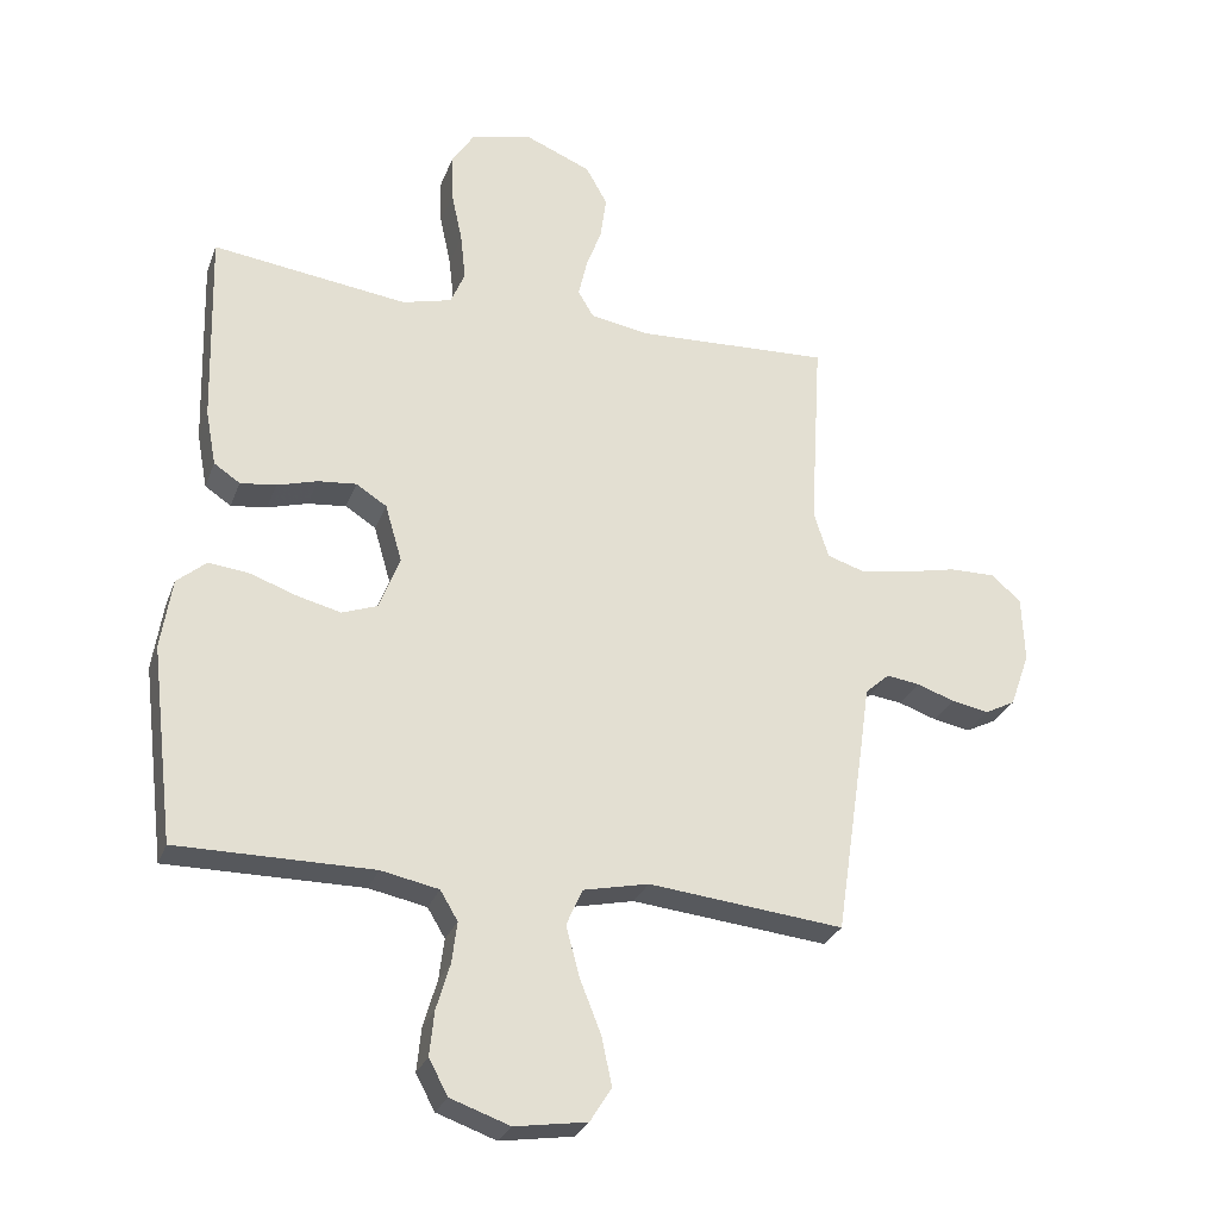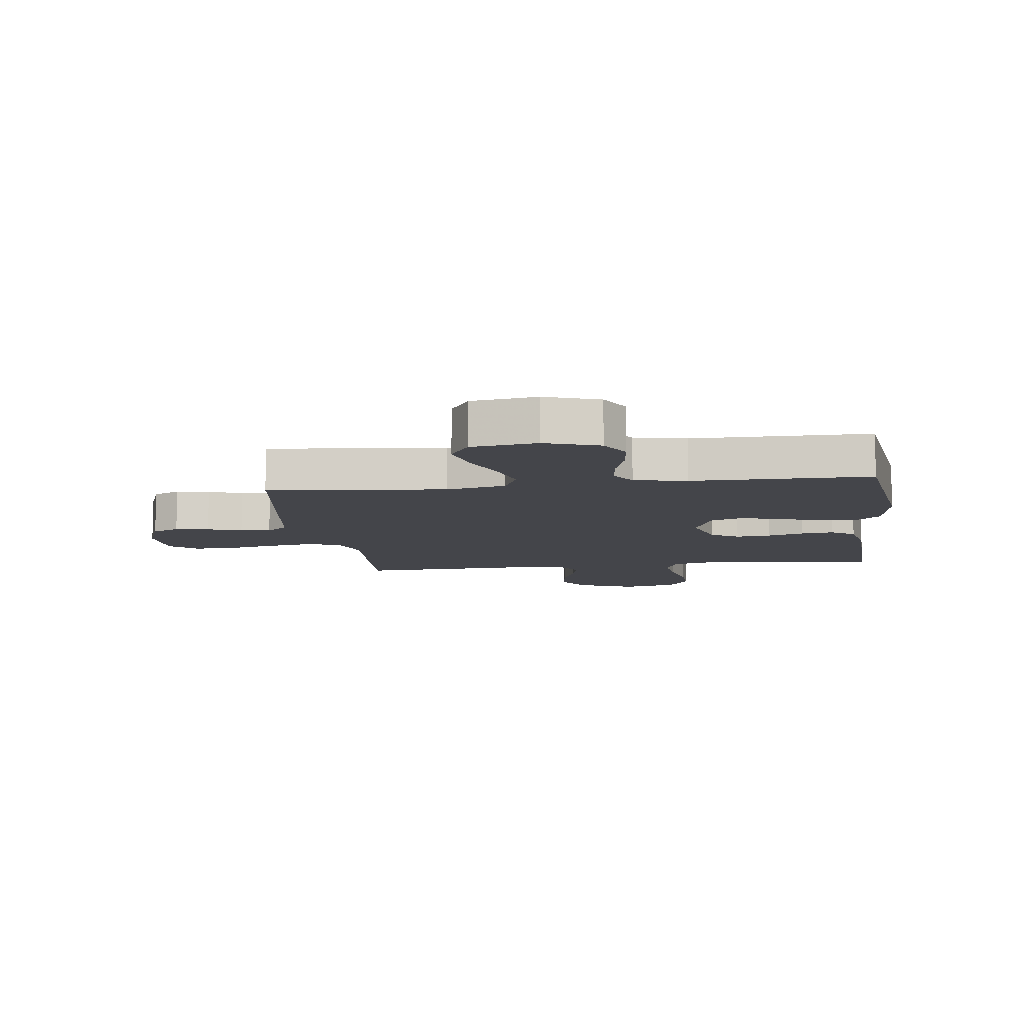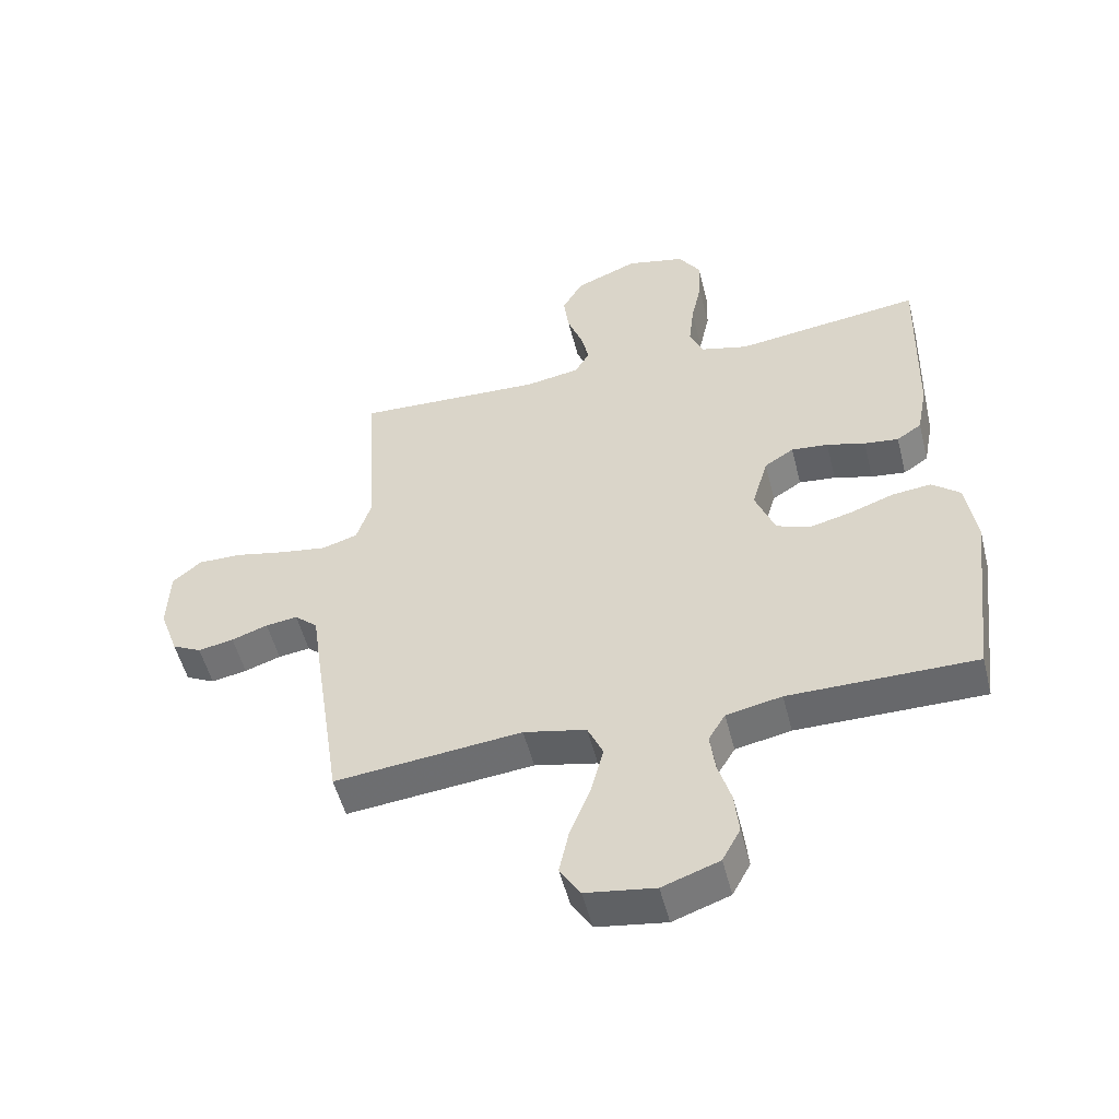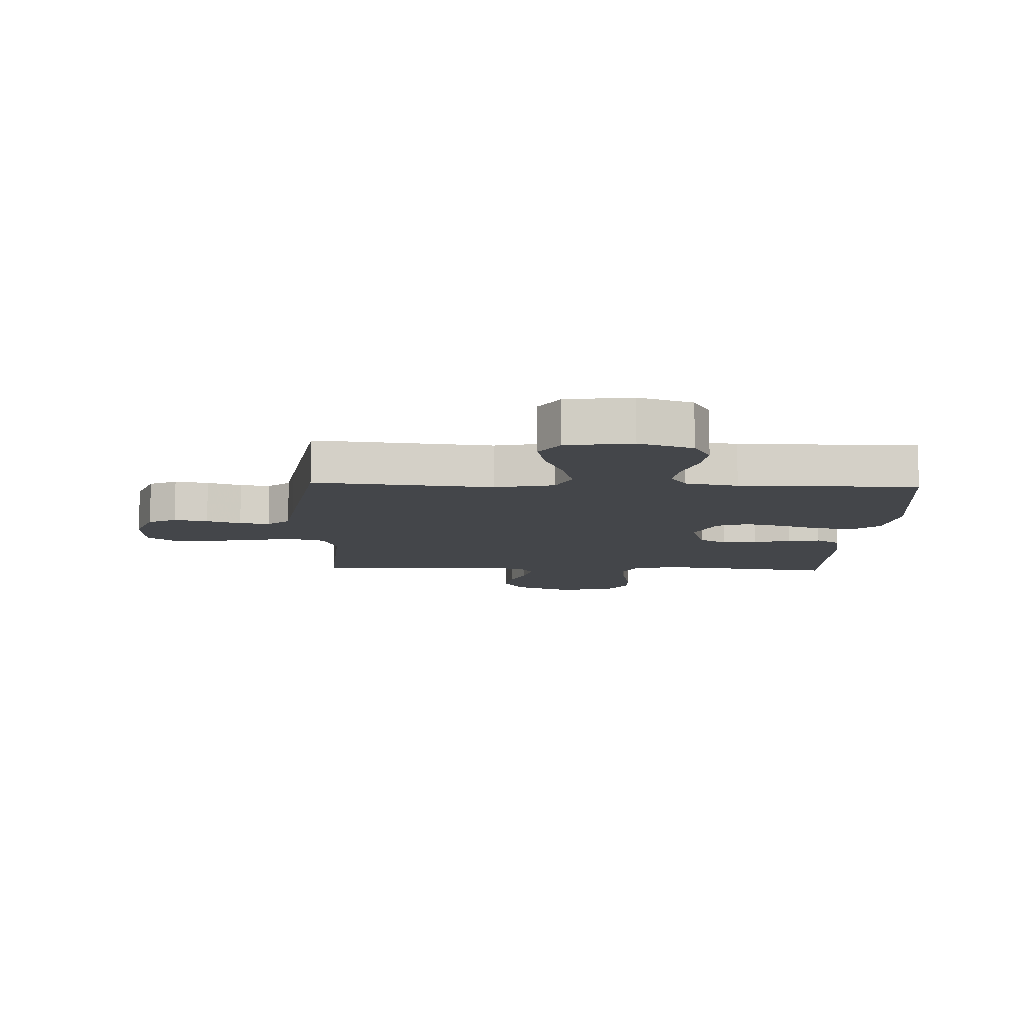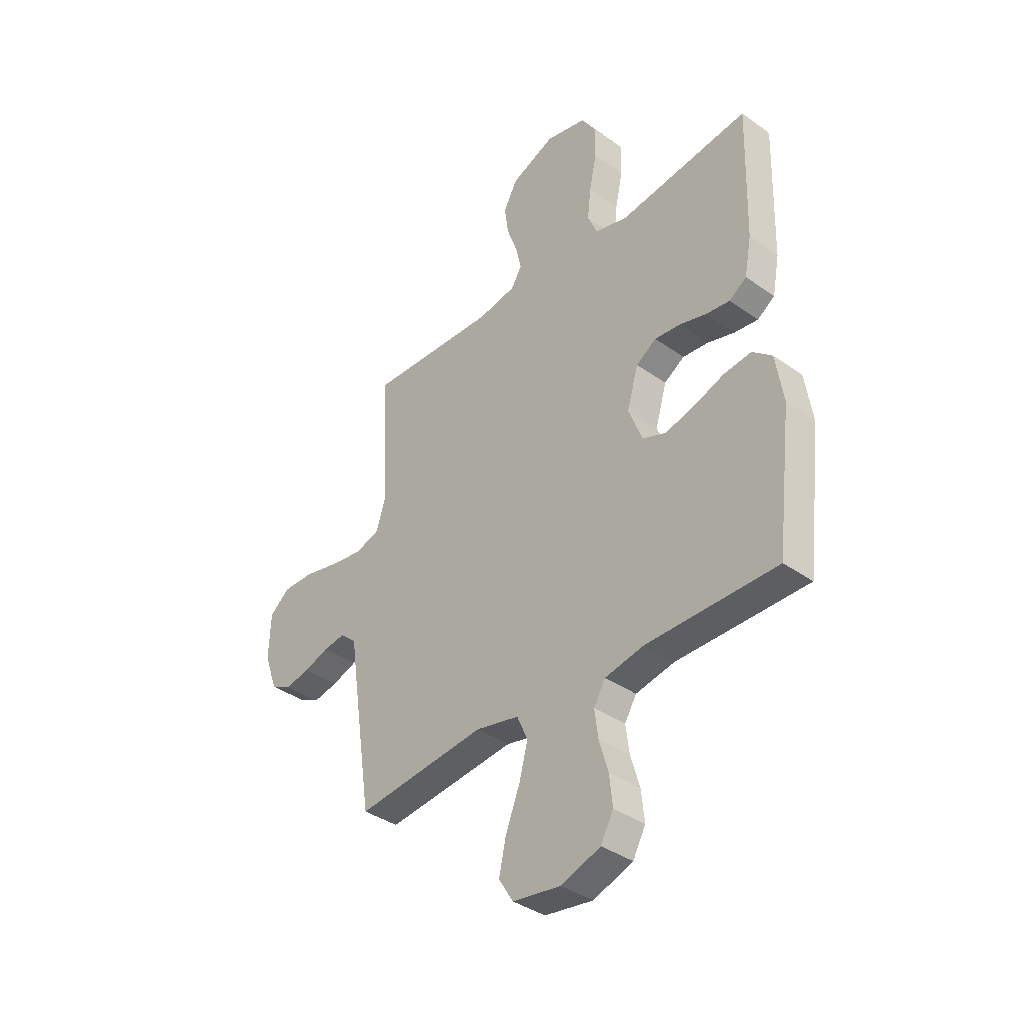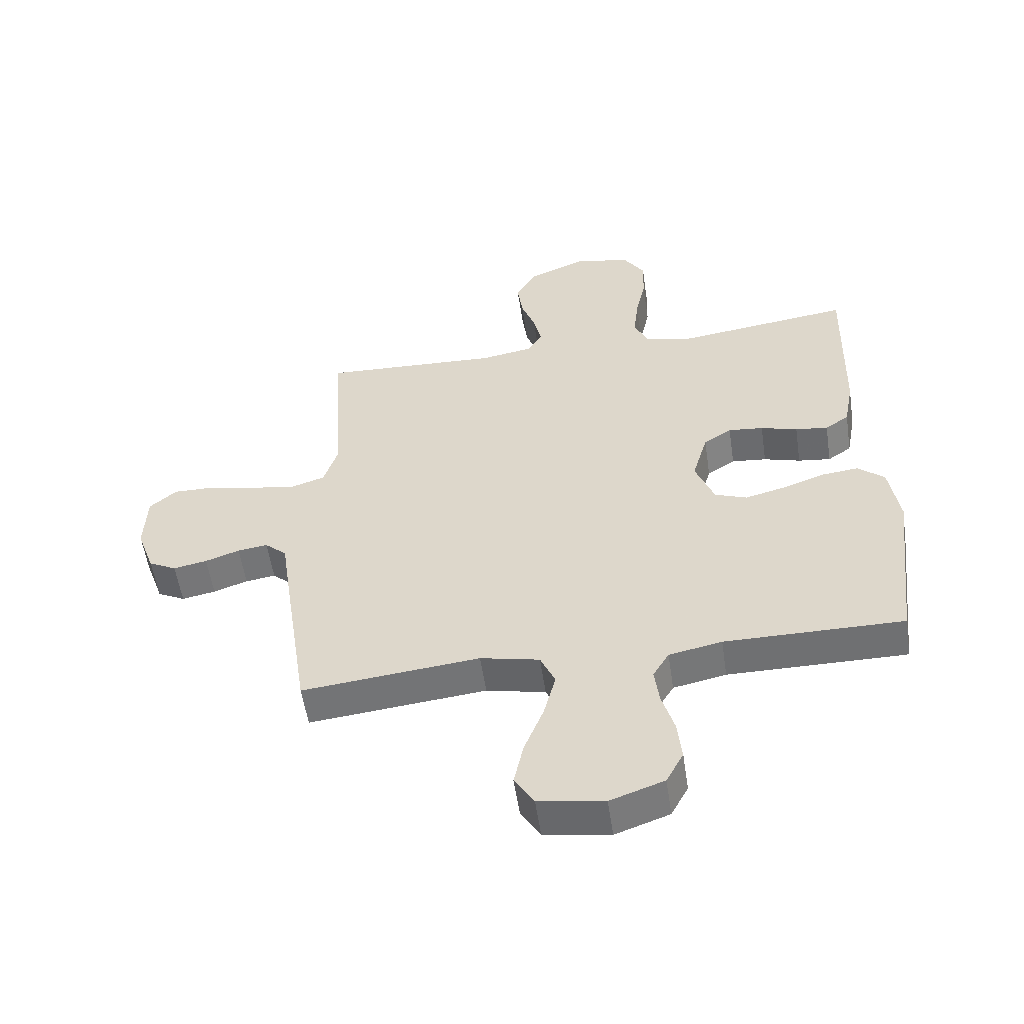
<metadata>
{"format":"obj","ext":"obj","renderer":"f3d","projection":"perspective","resolution":1024,"background":"white","views":[{"elev":-28.0,"azim":-18.1,"up":"+Z"},{"elev":-9.2,"azim":-172.6,"up":"+Y"},{"elev":-52.5,"azim":-165.9,"up":"+Z"},{"elev":-9.4,"azim":177.7,"up":"+Y"},{"elev":-37.8,"azim":-132.2,"up":"+Z"},{"elev":-54.9,"azim":-171.6,"up":"+Z"}]}
</metadata>
<code>
v 0.5 0.07 -0.5
v 0.2 0.07 -0.469
v 0.1 0.07 -0.491
v 0.075 0.07 -0.547
v 0.095 0.07 -0.623
v 0.128 0.07 -0.706
v 0.144 0.07 -0.78
v 0.111 0.07 -0.833
v 0 0.07 -0.85
v -0.091 0.07 -0.818
v -0.12 0.07 -0.764
v -0.113 0.07 -0.696
v -0.092 0.07 -0.625
v -0.084 0.07 -0.562
v -0.111 0.07 -0.517
v -0.2 0.07 -0.499
v -0.5 0.07 -0.5
v -0.536 0.07 -0.2
v -0.519 0.07 -0.091
v -0.474 0.07 -0.053
v -0.411 0.07 -0.06
v -0.341 0.07 -0.085
v -0.273 0.07 -0.102
v -0.219 0.07 -0.082
v -0.187 0.07 0
v -0.213 0.07 0.089
v -0.26 0.07 0.119
v -0.319 0.07 0.113
v -0.381 0.07 0.095
v -0.436 0.07 0.088
v -0.476 0.07 0.115
v -0.492 0.07 0.2
v -0.5 0.07 0.5
v -0.2 0.07 0.461
v -0.124 0.07 0.481
v -0.102 0.07 0.533
v -0.11 0.07 0.605
v -0.127 0.07 0.684
v -0.129 0.07 0.756
v -0.094 0.07 0.81
v 0 0.07 0.832
v 0.101 0.07 0.79
v 0.134 0.07 0.731
v 0.125 0.07 0.665
v 0.101 0.07 0.599
v 0.088 0.07 0.542
v 0.112 0.07 0.501
v 0.2 0.07 0.486
v 0.5 0.07 0.5
v 0.482 0.07 0.2
v 0.505 0.07 0.128
v 0.562 0.07 0.11
v 0.638 0.07 0.122
v 0.719 0.07 0.14
v 0.789 0.07 0.141
v 0.835 0.07 0.102
v 0.839 0.07 0
v 0.809 0.07 -0.084
v 0.762 0.07 -0.108
v 0.705 0.07 -0.097
v 0.647 0.07 -0.077
v 0.596 0.07 -0.07
v 0.559 0.07 -0.103
v 0.545 0.07 -0.2
v 0.5 0 -0.5
v 0.2 0 -0.469
v 0.1 0 -0.491
v 0.075 0 -0.547
v 0.095 0 -0.623
v 0.128 0 -0.706
v 0.144 0 -0.78
v 0.111 0 -0.833
v 0 0 -0.85
v -0.091 0 -0.818
v -0.12 0 -0.764
v -0.113 0 -0.696
v -0.092 0 -0.625
v -0.084 0 -0.562
v -0.111 0 -0.517
v -0.2 0 -0.499
v -0.5 0 -0.5
v -0.536 0 -0.2
v -0.519 0 -0.091
v -0.474 0 -0.053
v -0.411 0 -0.06
v -0.341 0 -0.085
v -0.273 0 -0.102
v -0.219 0 -0.082
v -0.187 0 0
v -0.213 0 0.089
v -0.26 0 0.119
v -0.319 0 0.113
v -0.381 0 0.095
v -0.436 0 0.088
v -0.476 0 0.115
v -0.492 0 0.2
v -0.5 0 0.5
v -0.2 0 0.461
v -0.124 0 0.481
v -0.102 0 0.533
v -0.11 0 0.605
v -0.127 0 0.684
v -0.129 0 0.756
v -0.094 0 0.81
v 0 0 0.832
v 0.101 0 0.79
v 0.134 0 0.731
v 0.125 0 0.665
v 0.101 0 0.599
v 0.088 0 0.542
v 0.112 0 0.501
v 0.2 0 0.486
v 0.5 0 0.5
v 0.482 0 0.2
v 0.505 0 0.128
v 0.562 0 0.11
v 0.638 0 0.122
v 0.719 0 0.14
v 0.789 0 0.141
v 0.835 0 0.102
v 0.839 0 0
v 0.809 0 -0.084
v 0.762 0 -0.108
v 0.705 0 -0.097
v 0.647 0 -0.077
v 0.596 0 -0.07
v 0.559 0 -0.103
v 0.545 0 -0.2
f 63 64 1 2
f 59 60 61
f 58 59 61
f 57 58 61
f 56 57 61
f 55 56 61
f 54 55 61
f 53 54 61
f 52 53 61 62
f 51 52 62 63
f 48 49 50
f 63 2 3
f 51 63 3
f 50 51 3
f 48 50 3
f 47 48 3
f 43 44 45
f 42 43 45
f 41 42 45
f 40 41 45
f 39 40 45
f 38 39 45
f 37 38 45
f 36 37 45 46
f 47 3 4
f 46 47 4
f 36 46 4
f 35 36 4
f 32 33 34
f 31 32 34
f 30 31 34
f 29 30 34
f 28 29 34
f 27 28 34 35
f 20 21 22
f 19 20 22
f 18 19 22
f 17 18 22
f 16 17 22
f 15 16 22 23
f 14 15 23 24
f 11 12 13
f 10 11 13
f 9 10 13
f 8 9 13
f 7 8 13
f 6 7 13
f 5 6 13
f 4 5 13 14
f 26 27 35
f 25 26 35 4
f 4 14 24 25
f 66 65 128 127
f 125 124 123
f 125 123 122
f 125 122 121
f 125 121 120
f 125 120 119
f 125 119 118
f 125 118 117
f 126 125 117 116
f 127 126 116 115
f 114 113 112
f 67 66 127
f 67 127 115
f 67 115 114
f 67 114 112
f 67 112 111
f 109 108 107
f 109 107 106
f 109 106 105
f 109 105 104
f 109 104 103
f 109 103 102
f 109 102 101
f 110 109 101 100
f 68 67 111
f 68 111 110
f 68 110 100
f 68 100 99
f 98 97 96
f 98 96 95
f 98 95 94
f 98 94 93
f 98 93 92
f 99 98 92 91
f 86 85 84
f 86 84 83
f 86 83 82
f 86 82 81
f 86 81 80
f 87 86 80 79
f 88 87 79 78
f 77 76 75
f 77 75 74
f 77 74 73
f 77 73 72
f 77 72 71
f 77 71 70
f 77 70 69
f 78 77 69 68
f 99 91 90
f 68 99 90 89
f 89 88 78 68
f 1 65 66 2
f 2 66 67 3
f 3 67 68 4
f 4 68 69 5
f 5 69 70 6
f 6 70 71 7
f 7 71 72 8
f 8 72 73 9
f 9 73 74 10
f 10 74 75 11
f 11 75 76 12
f 12 76 77 13
f 13 77 78 14
f 14 78 79 15
f 15 79 80 16
f 16 80 81 17
f 17 81 82 18
f 18 82 83 19
f 19 83 84 20
f 20 84 85 21
f 21 85 86 22
f 22 86 87 23
f 23 87 88 24
f 24 88 89 25
f 25 89 90 26
f 26 90 91 27
f 27 91 92 28
f 28 92 93 29
f 29 93 94 30
f 30 94 95 31
f 31 95 96 32
f 32 96 97 33
f 33 97 98 34
f 34 98 99 35
f 35 99 100 36
f 36 100 101 37
f 37 101 102 38
f 38 102 103 39
f 39 103 104 40
f 40 104 105 41
f 41 105 106 42
f 42 106 107 43
f 43 107 108 44
f 44 108 109 45
f 45 109 110 46
f 46 110 111 47
f 47 111 112 48
f 48 112 113 49
f 49 113 114 50
f 50 114 115 51
f 51 115 116 52
f 52 116 117 53
f 53 117 118 54
f 54 118 119 55
f 55 119 120 56
f 56 120 121 57
f 57 121 122 58
f 58 122 123 59
f 59 123 124 60
f 60 124 125 61
f 61 125 126 62
f 62 126 127 63
f 63 127 128 64
f 64 128 65 1

</code>
